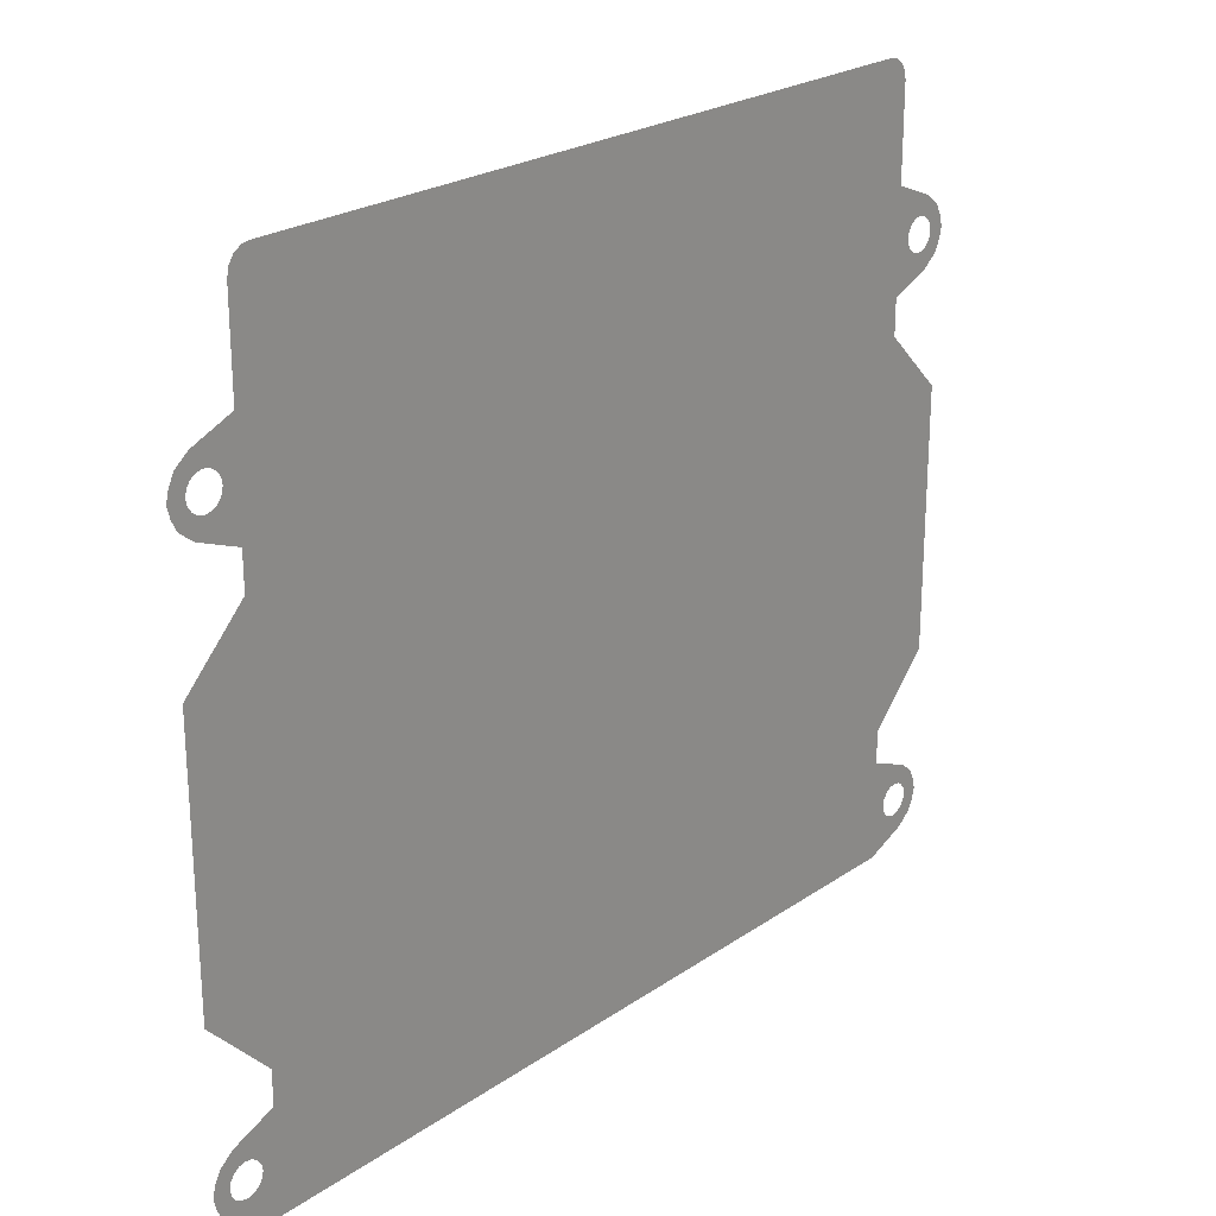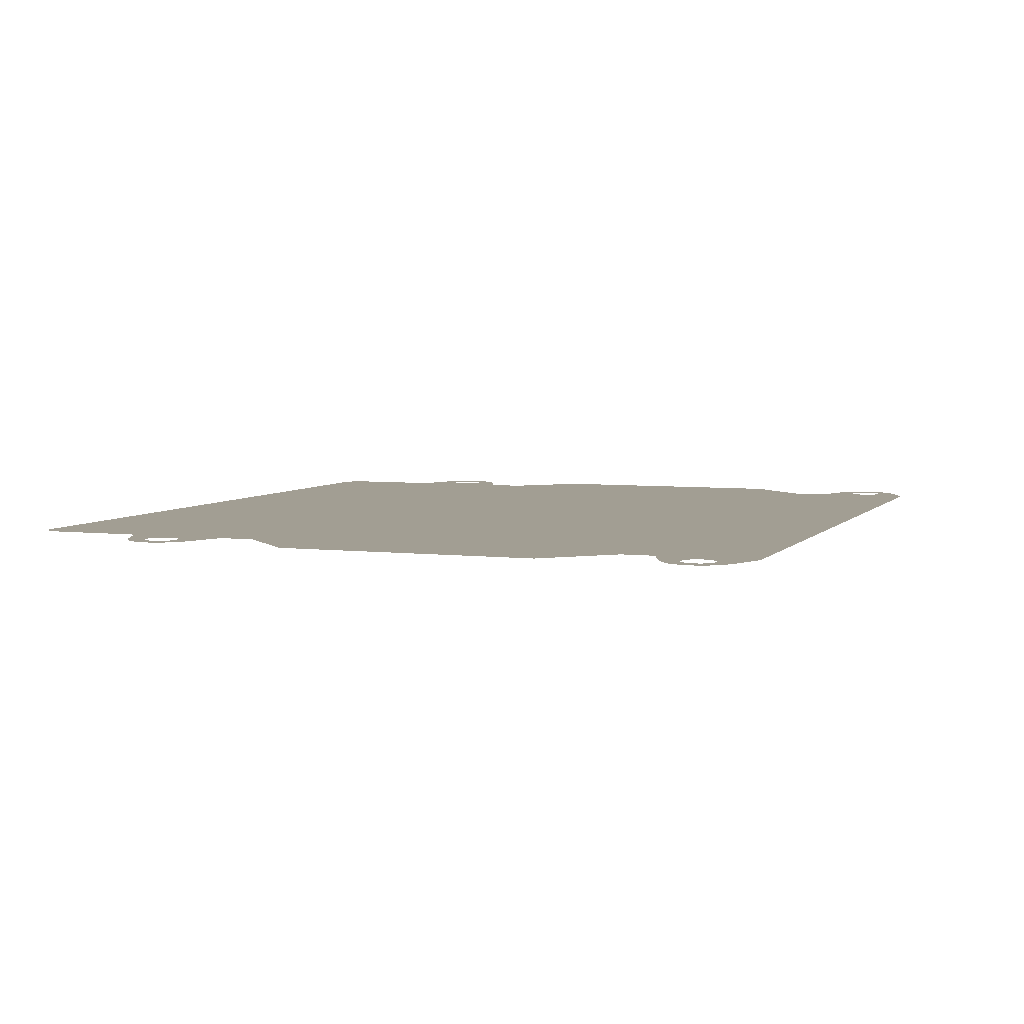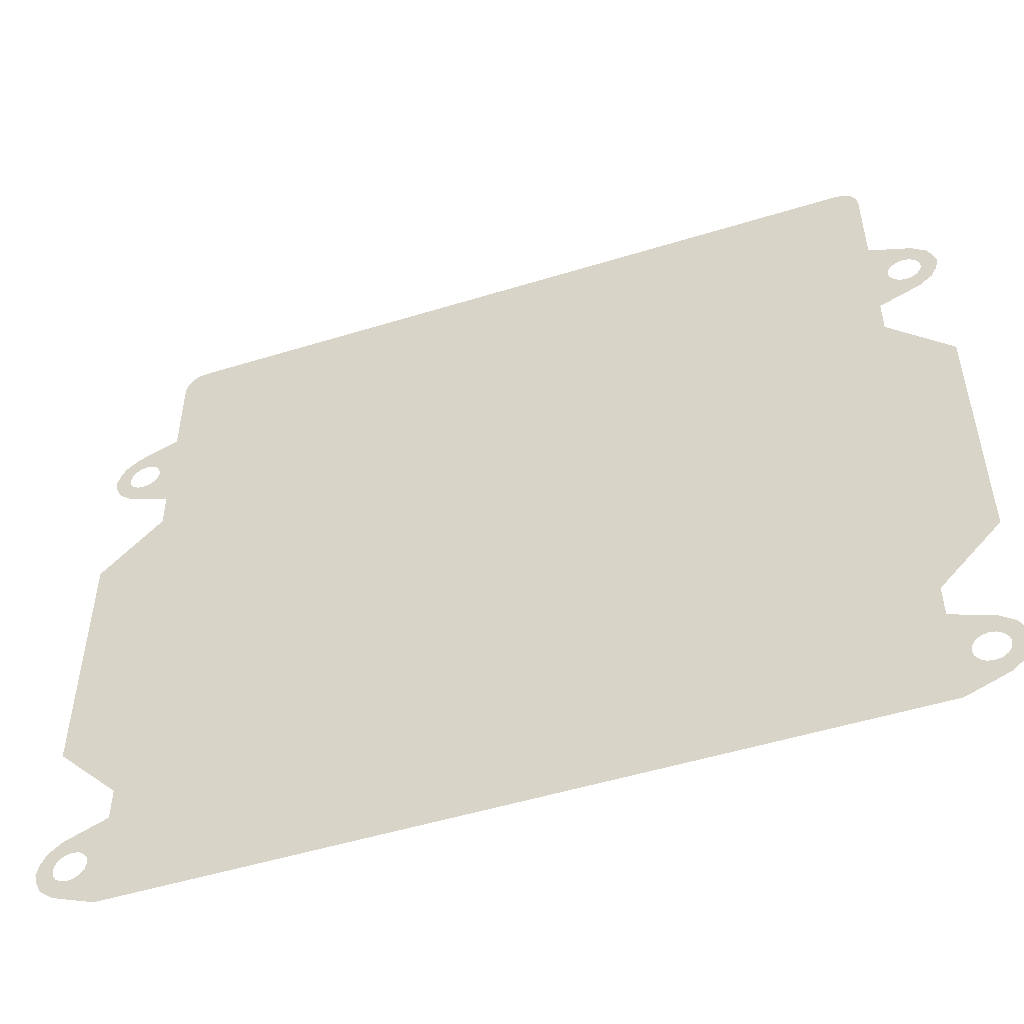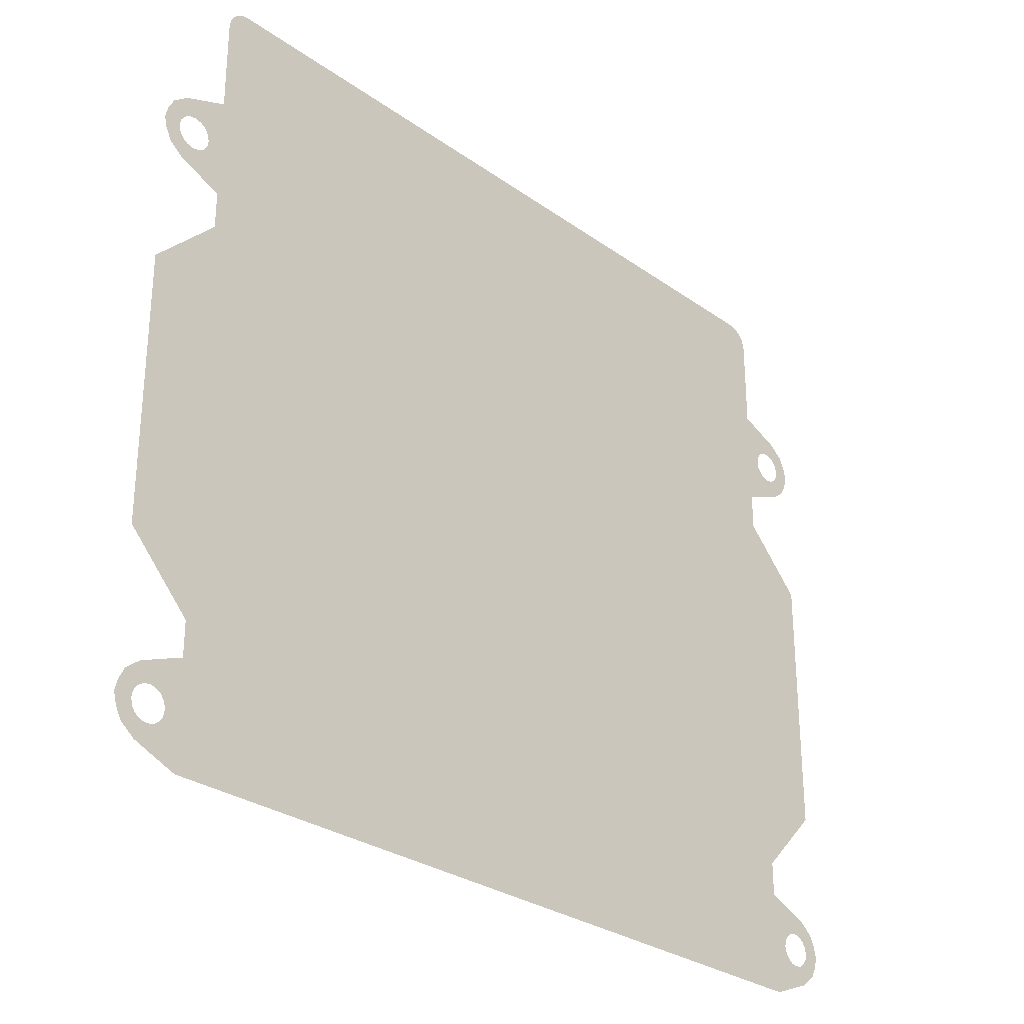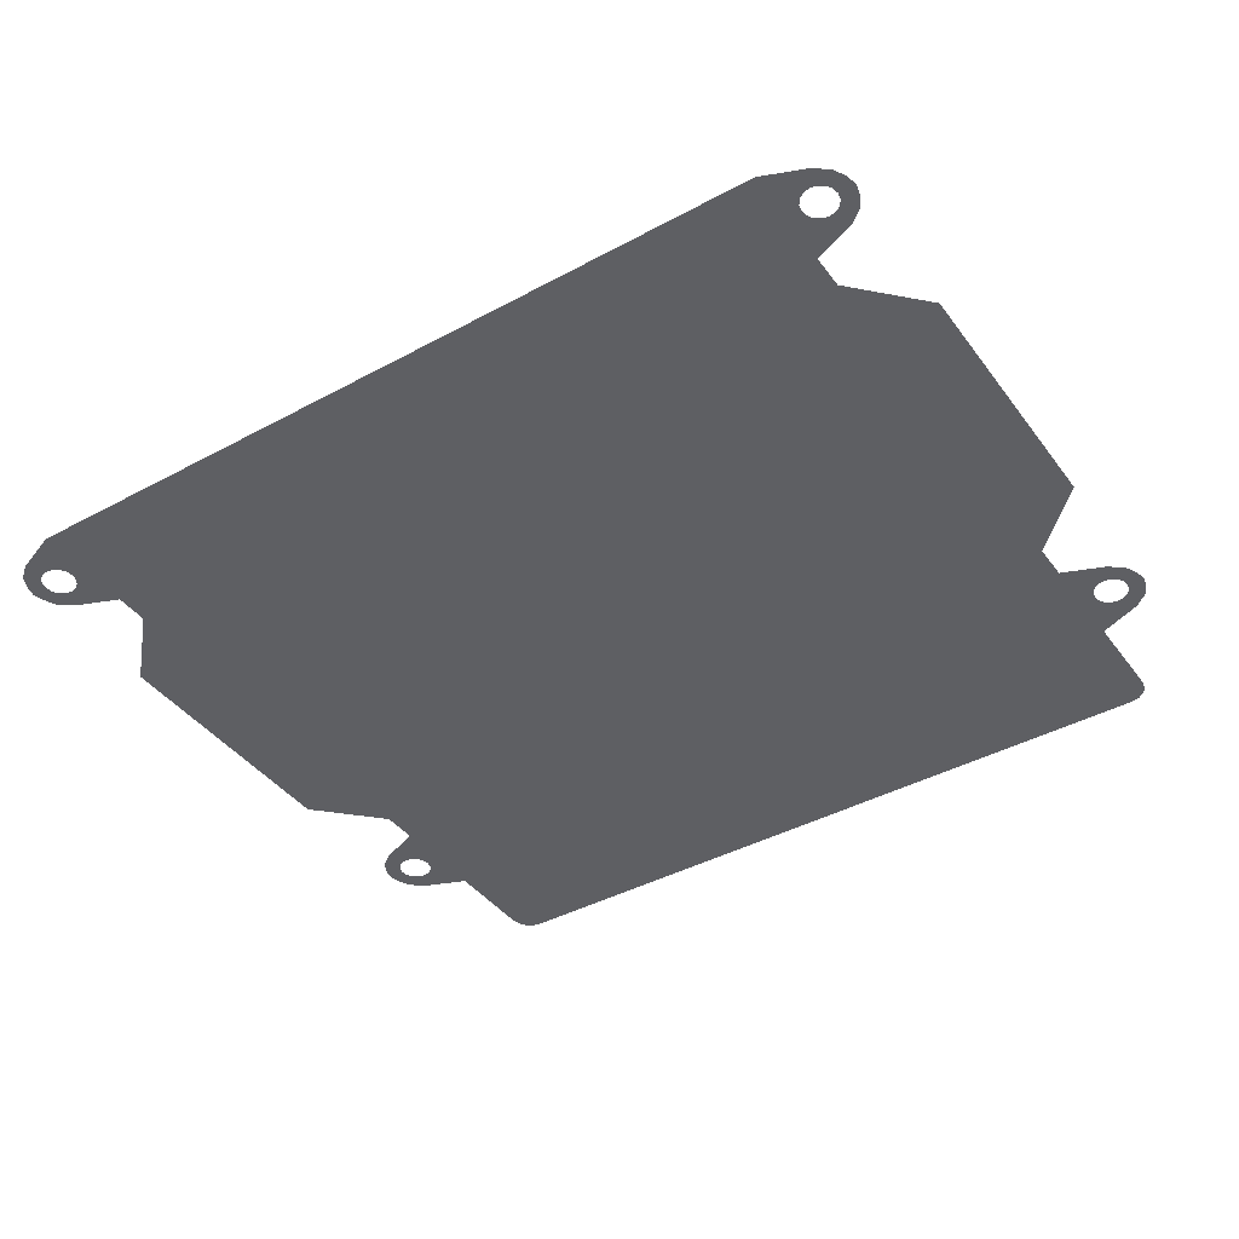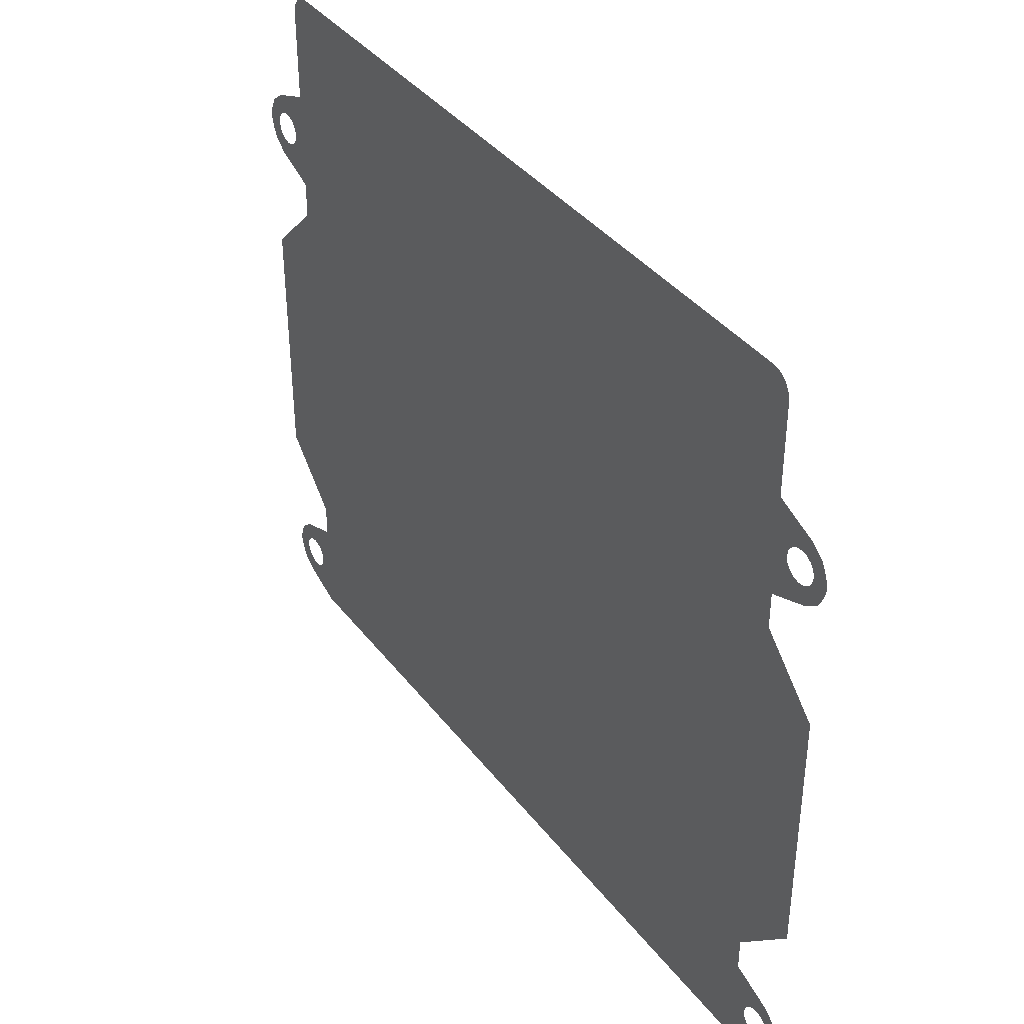
<metadata>
{"format":"obj","ext":"obj","renderer":"f3d","projection":"perspective","resolution":1024,"background":"white","views":[{"elev":23.7,"azim":131.4,"up":"+Z"},{"elev":5.1,"azim":110.6,"up":"+Y"},{"elev":-51.0,"azim":-161.4,"up":"+Z"},{"elev":-28.9,"azim":-46.5,"up":"+Z"},{"elev":-41.2,"azim":-146.7,"up":"+Y"},{"elev":38.8,"azim":56.6,"up":"+Z"}]}
</metadata>
<code>
v -7.4 0 6.8
v -6.85 0 7.4
v -7.6 0 7.1
v -7.515 0 6.777
v -7.612 0 6.712
v -7.515 0 6.777
v -7.6 0 7.1
v -7.85 0 6.9
v -7.677 0 6.615
v -7.612 0 6.712
v -7.85 0 6.9
v -7.95 0 6.7
v -7.7 0 6.5
v -7.677 0 6.615
v -7.95 0 6.7
v -8 0 6.5
v -7.7 0 6.5
v -8 0 6.5
v -7.95 0 6.3
v -7.677 0 6.385
v -7.677 0 6.385
v -7.95 0 6.3
v -7.85 0 6.1
v -7.612 0 6.288
v -7.612 0 6.288
v -7.85 0 6.1
v -7.6 0 5.9
v -7.515 0 6.223
v -7.4 0 6.2
v -7.515 0 6.223
v -7.6 0 5.9
v -6.85 0 5.6
v -7.285 0 6.223
v -7.4 0 6.2
v -6.85 0 5.6
v -7.188 0 6.288
v -7.285 0 6.223
v -6.85 0 5.6
v -7.123 0 6.385
v -7.188 0 6.288
v -6.85 0 5.6
v -7.1 0 6.5
v -7.123 0 6.385
v -6.85 0 5.6
v -6.85 0 7.4
v -6.73 0 9.34
v -6.816 0 9.212
v -6.85 0 9.05
v -6.602 0 9.426
v -6.45 0 9.45
v -6.602 0 9.426
v -6.85 0 9.05
v 6.45 0 9.45
v 6.85 0 9.05
v 6.816 0 9.212
v 6.73 0 9.34
v 6.602 0 9.426
v 6.85 0 9.05
v 6.602 0 9.426
v 6.45 0 9.45
v -6.85 0 9.05
v 6.85 0 9.05
v -6.85 0 9.05
v -6.85 0 7.4
v 6.85 0 7.4
v -6.85 0 -2.6
v 6.85 0 -2.6
v 6.85 0 -2
v -6.85 0 -2
v -6.85 0 4.95
v 6.85 0 4.95
v 6.85 0 5.6
v -6.85 0 5.6
v -6.85 0 4.95
v -7.95 0 3.85
v -7.95 0 0
v 6.85 0 4.95
v 7.95 0 0
v 7.95 0 3.85
v 6.85 0 4.95
v -7.95 0 0
v -7.95 0 0
v -7.95 0 -0.85
v -6.85 0 -2
v 7.95 0 0
v 6.85 0 -2
v 7.95 0 -0.85
v 7.95 0 0
v -6.85 0 -2
v -6.85 0 -2.6
v -7.123 0 -3.385
v -7.1 0 -3.5
v -6.85 0 -4.4
v -6.85 0 -2.6
v -7.188 0 -3.288
v -7.123 0 -3.385
v -6.85 0 -2.6
v -7.285 0 -3.223
v -7.188 0 -3.288
v -7.4 0 -3.2
v -7.285 0 -3.223
v -6.85 0 -2.6
v -7.6 0 -2.9
v -7.6 0 -2.9
v -7.515 0 -3.223
v -7.4 0 -3.2
v -7.612 0 -3.288
v -7.515 0 -3.223
v -7.6 0 -2.9
v -7.85 0 -3.1
v -7.677 0 -3.385
v -7.612 0 -3.288
v -7.85 0 -3.1
v -7.95 0 -3.3
v -7.7 0 -3.5
v -7.677 0 -3.385
v -7.95 0 -3.3
v -8 0 -3.5
v -7.7 0 -3.5
v -8 0 -3.5
v -7.95 0 -3.7
v -7.677 0 -3.615
v -7.677 0 -3.615
v -7.95 0 -3.7
v -7.85 0 -3.9
v -7.612 0 -3.712
v -7.612 0 -3.712
v -7.85 0 -3.9
v -7.6 0 -4.1
v -7.515 0 -3.777
v -7.4 0 -3.8
v -7.515 0 -3.777
v -7.6 0 -4.1
v -6.85 0 -4.4
v -7.285 0 -3.777
v -7.4 0 -3.8
v -6.85 0 -4.4
v -7.188 0 -3.712
v -7.285 0 -3.777
v -6.85 0 -4.4
v -7.123 0 -3.615
v -7.188 0 -3.712
v -6.85 0 -4.4
v -7.1 0 -3.5
v -7.123 0 -3.615
v -6.85 0 -4.4
v 7.1 0 -3.5
v 7.123 0 -3.385
v 6.85 0 -2.6
v 6.85 0 -4.4
v 6.85 0 -2.6
v 7.123 0 -3.385
v 7.188 0 -3.288
v 6.85 0 -2.6
v 7.188 0 -3.288
v 7.285 0 -3.223
v 6.85 0 -2.6
v 7.285 0 -3.223
v 7.4 0 -3.2
v 7.6 0 -2.9
v 7.4 0 -3.2
v 7.515 0 -3.223
v 7.6 0 -2.9
v 7.6 0 -2.9
v 7.515 0 -3.223
v 7.612 0 -3.288
v 7.85 0 -3.1
v 7.85 0 -3.1
v 7.612 0 -3.288
v 7.677 0 -3.385
v 7.95 0 -3.3
v 7.95 0 -3.3
v 7.677 0 -3.385
v 7.7 0 -3.5
v 8 0 -3.5
v 7.95 0 -3.7
v 8 0 -3.5
v 7.7 0 -3.5
v 7.677 0 -3.615
v 7.85 0 -3.9
v 7.95 0 -3.7
v 7.677 0 -3.615
v 7.612 0 -3.712
v 7.6 0 -4.1
v 7.85 0 -3.9
v 7.612 0 -3.712
v 7.515 0 -3.777
v 7.6 0 -4.1
v 7.515 0 -3.777
v 7.4 0 -3.8
v 6.85 0 -4.4
v 7.285 0 -3.777
v 6.85 0 -4.4
v 7.4 0 -3.8
v 7.188 0 -3.712
v 6.85 0 -4.4
v 7.285 0 -3.777
v 7.123 0 -3.615
v 6.85 0 -4.4
v 7.188 0 -3.712
v 7.1 0 -3.5
v 6.85 0 -4.4
v 7.123 0 -3.615
v 6.85 0 -2.6
v -6.85 0 -2.6
v -6.85 0 -4.4
v 6.85 0 -4.4
v 7.1 0 6.5
v 7.123 0 6.615
v 6.85 0 7.4
v 6.85 0 5.6
v 6.85 0 7.4
v 7.123 0 6.615
v 7.188 0 6.712
v 6.85 0 7.4
v 7.188 0 6.712
v 7.285 0 6.777
v 6.85 0 7.4
v 7.285 0 6.777
v 7.4 0 6.8
v 7.6 0 7.1
v 7.4 0 6.8
v 7.515 0 6.777
v 7.6 0 7.1
v 7.6 0 7.1
v 7.515 0 6.777
v 7.612 0 6.712
v 7.85 0 6.9
v 7.85 0 6.9
v 7.612 0 6.712
v 7.677 0 6.615
v 7.95 0 6.7
v 7.95 0 6.7
v 7.677 0 6.615
v 7.7 0 6.5
v 8 0 6.5
v 7.95 0 6.3
v 8 0 6.5
v 7.7 0 6.5
v 7.677 0 6.385
v 7.85 0 6.1
v 7.95 0 6.3
v 7.677 0 6.385
v 7.612 0 6.288
v 7.6 0 5.9
v 7.85 0 6.1
v 7.612 0 6.288
v 7.515 0 6.223
v 7.6 0 5.9
v 7.515 0 6.223
v 7.4 0 6.2
v 6.85 0 5.6
v 7.285 0 6.223
v 6.85 0 5.6
v 7.4 0 6.2
v 7.188 0 6.288
v 6.85 0 5.6
v 7.285 0 6.223
v 7.123 0 6.385
v 6.85 0 5.6
v 7.188 0 6.288
v 7.1 0 6.5
v 6.85 0 5.6
v 7.123 0 6.385
v -6.85 0 5.6
v 6.85 0 5.6
v 6.85 0 7.4
v -6.85 0 7.4
v -6.85 0 7.4
v -7.123 0 6.615
v -7.1 0 6.5
v -6.85 0 7.4
v -7.188 0 6.712
v -7.123 0 6.615
v -6.85 0 7.4
v -7.285 0 6.777
v -7.188 0 6.712
v -6.85 0 7.4
v -7.4 0 6.8
v -7.285 0 6.777
g mesh7455065
f 1 2 3
f 3 4 1
f 5 6 7
f 7 8 5
f 9 10 11
f 11 12 9
f 13 14 15
f 15 16 13
f 17 18 19
f 19 20 17
f 21 22 23
f 23 24 21
f 25 26 27
f 27 28 25
f 29 30 31
f 31 32 29
f 33 34 35
f 36 37 38
f 39 40 41
f 42 43 44
f 44 45 42
f 46 47 48
f 48 49 46
f 50 51 52
f 52 53 50
f 54 55 56
f 56 57 54
f 58 59 60
f 60 61 58
f 62 63 64
f 64 65 62
f 66 67 68
f 68 69 66
f 70 71 72
f 72 73 70
f 74 75 76
f 76 77 74
f 78 79 80
f 80 81 78
f 82 83 84
f 84 85 82
f 86 87 88
f 88 89 86
f 90 91 92
f 92 93 90
f 94 95 96
f 97 98 99
f 100 101 102
f 102 103 100
f 104 105 106
f 107 108 109
f 109 110 107
f 111 112 113
f 113 114 111
f 115 116 117
f 117 118 115
f 119 120 121
f 121 122 119
f 123 124 125
f 125 126 123
f 127 128 129
f 129 130 127
f 131 132 133
f 133 134 131
f 135 136 137
f 138 139 140
f 141 142 143
f 144 145 146
f 147 148 149
f 149 150 147
f 151 152 153
f 154 155 156
f 157 158 159
f 159 160 157
f 161 162 163
f 164 165 166
f 166 167 164
f 168 169 170
f 170 171 168
f 172 173 174
f 174 175 172
f 176 177 178
f 178 179 176
f 180 181 182
f 182 183 180
f 184 185 186
f 186 187 184
f 188 189 190
f 190 191 188
f 192 193 194
f 195 196 197
f 198 199 200
f 201 202 203
f 204 205 206
f 206 207 204
f 208 209 210
f 210 211 208
f 212 213 214
f 215 216 217
f 218 219 220
f 220 221 218
f 222 223 224
f 225 226 227
f 227 228 225
f 229 230 231
f 231 232 229
f 233 234 235
f 235 236 233
f 237 238 239
f 239 240 237
f 241 242 243
f 243 244 241
f 245 246 247
f 247 248 245
f 249 250 251
f 251 252 249
f 253 254 255
f 256 257 258
f 259 260 261
f 262 263 264
f 265 266 267
f 267 268 265
f 269 270 271
f 272 273 274
f 275 276 277
f 278 279 280

</code>
